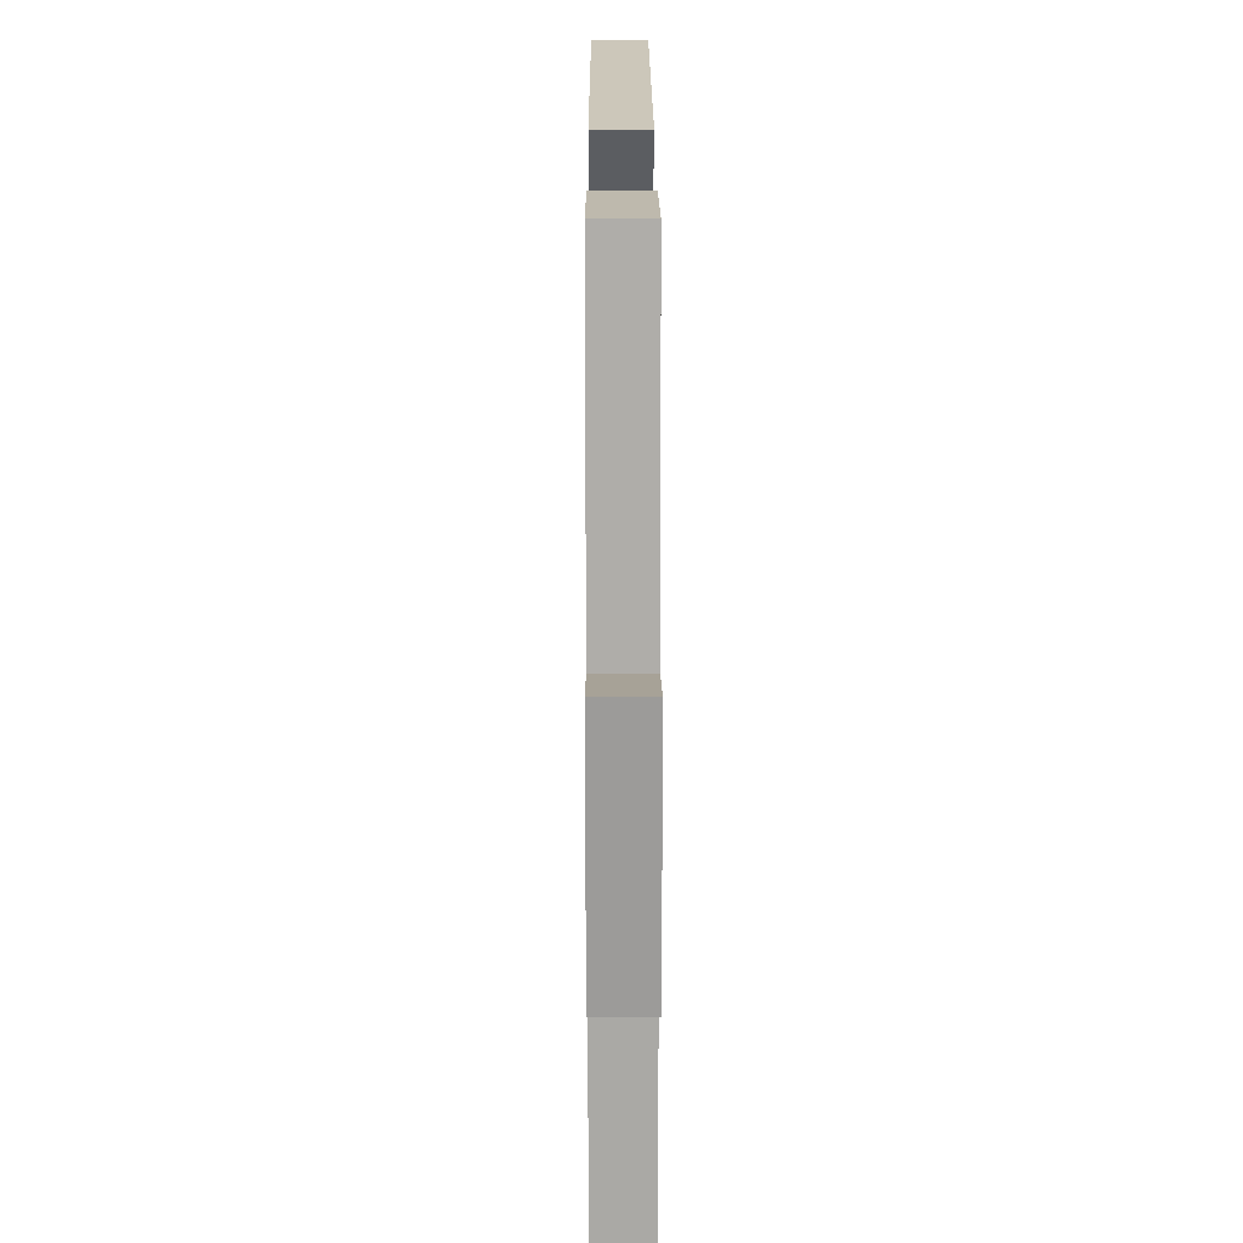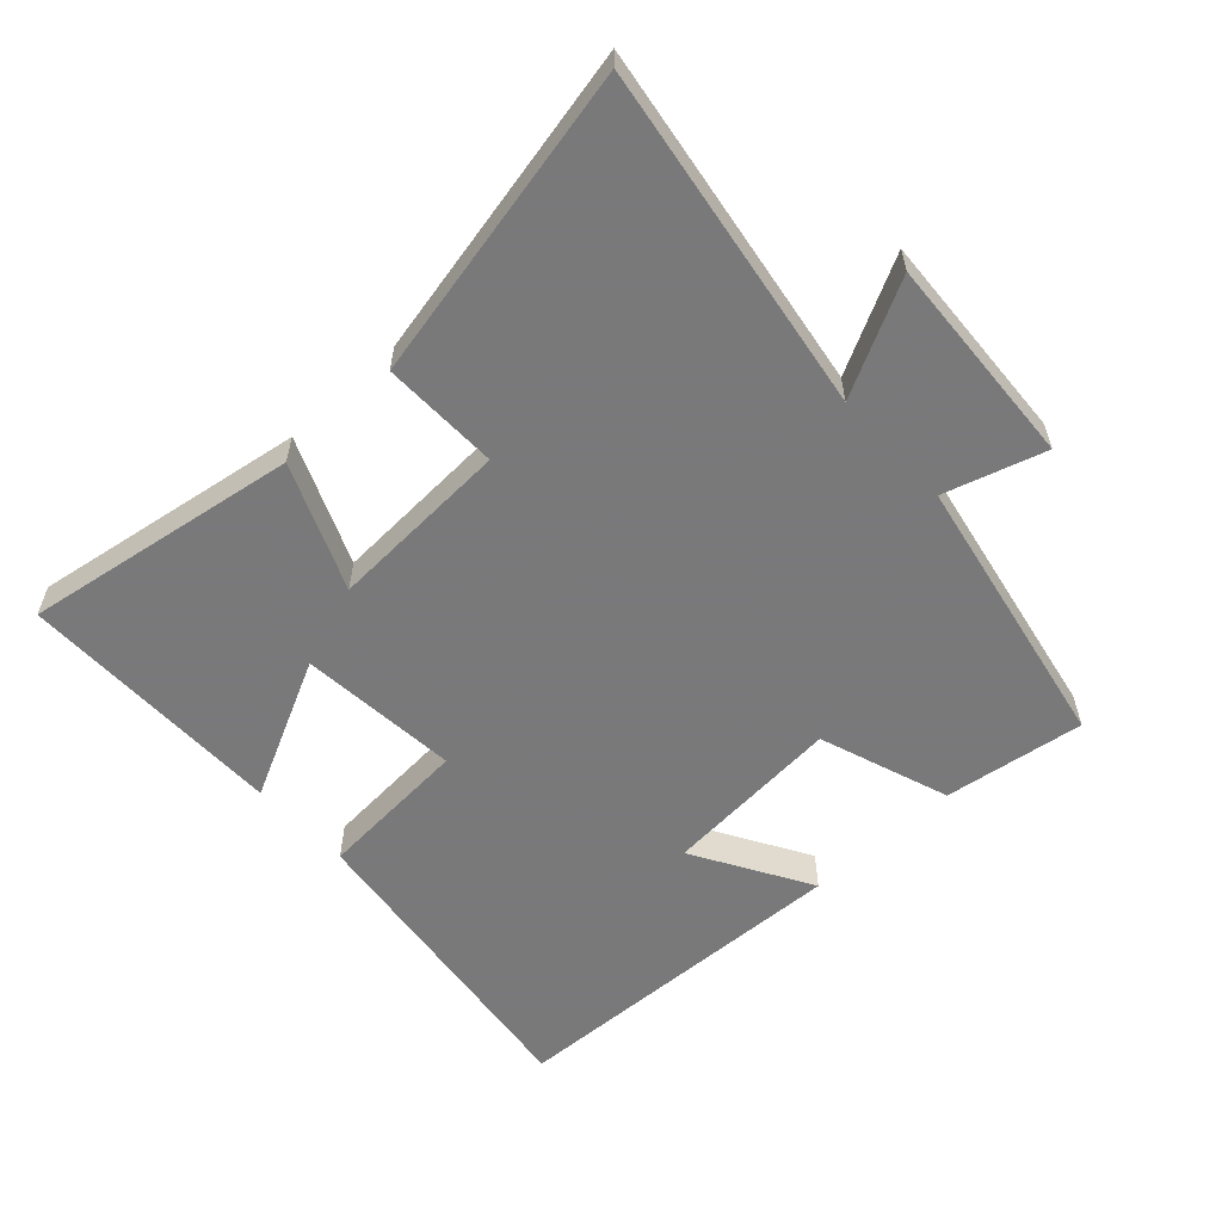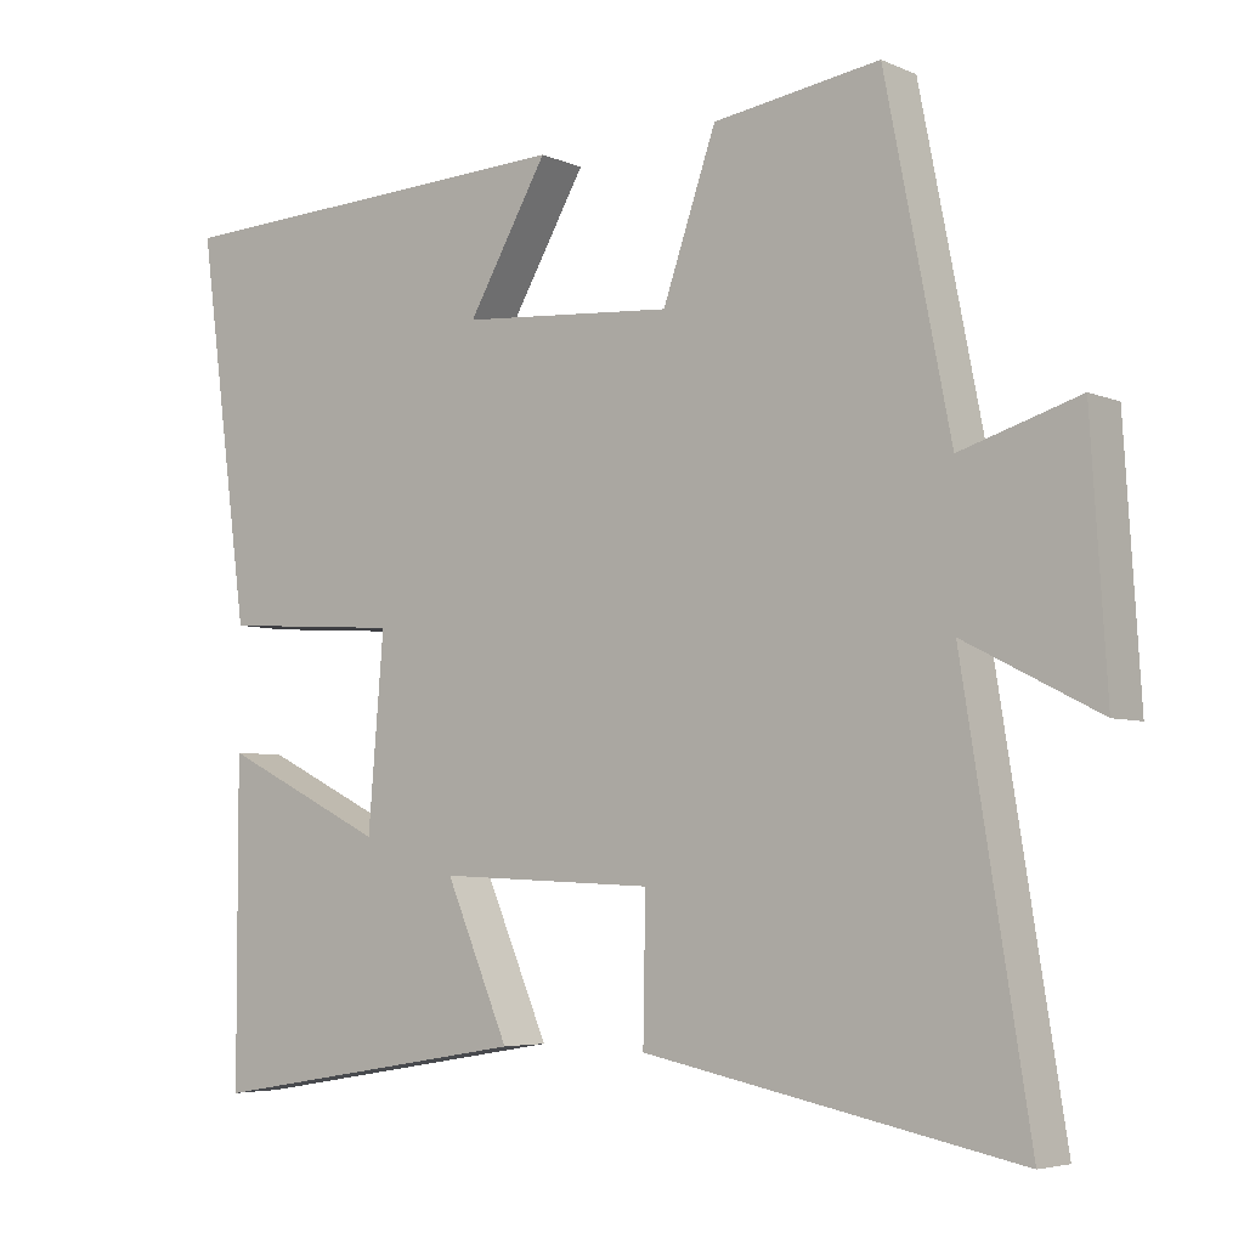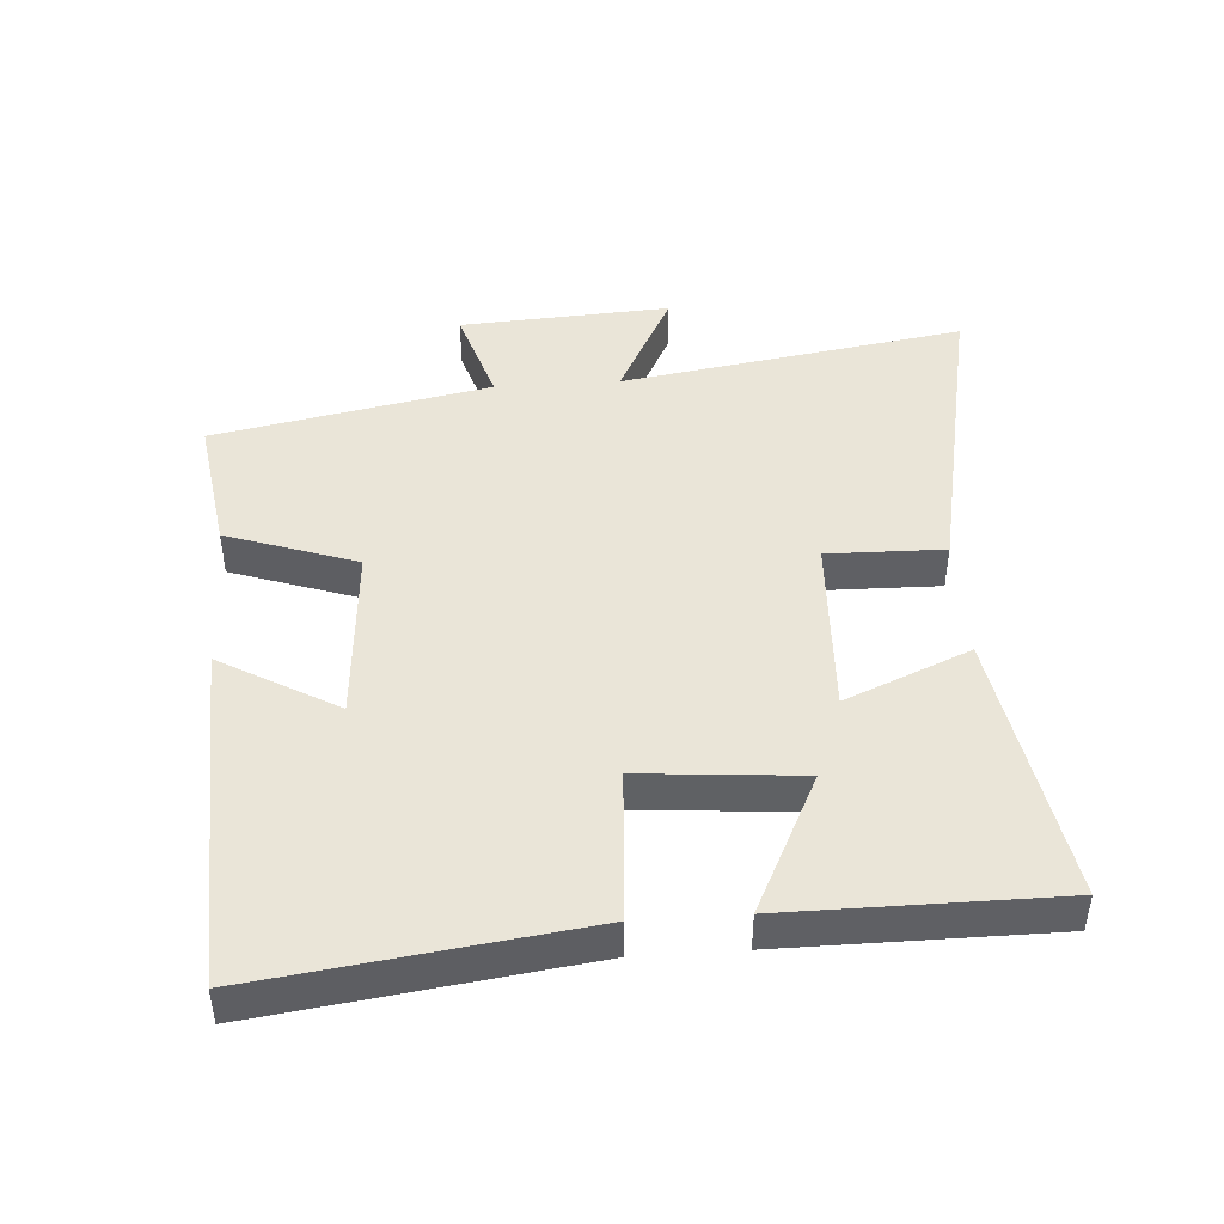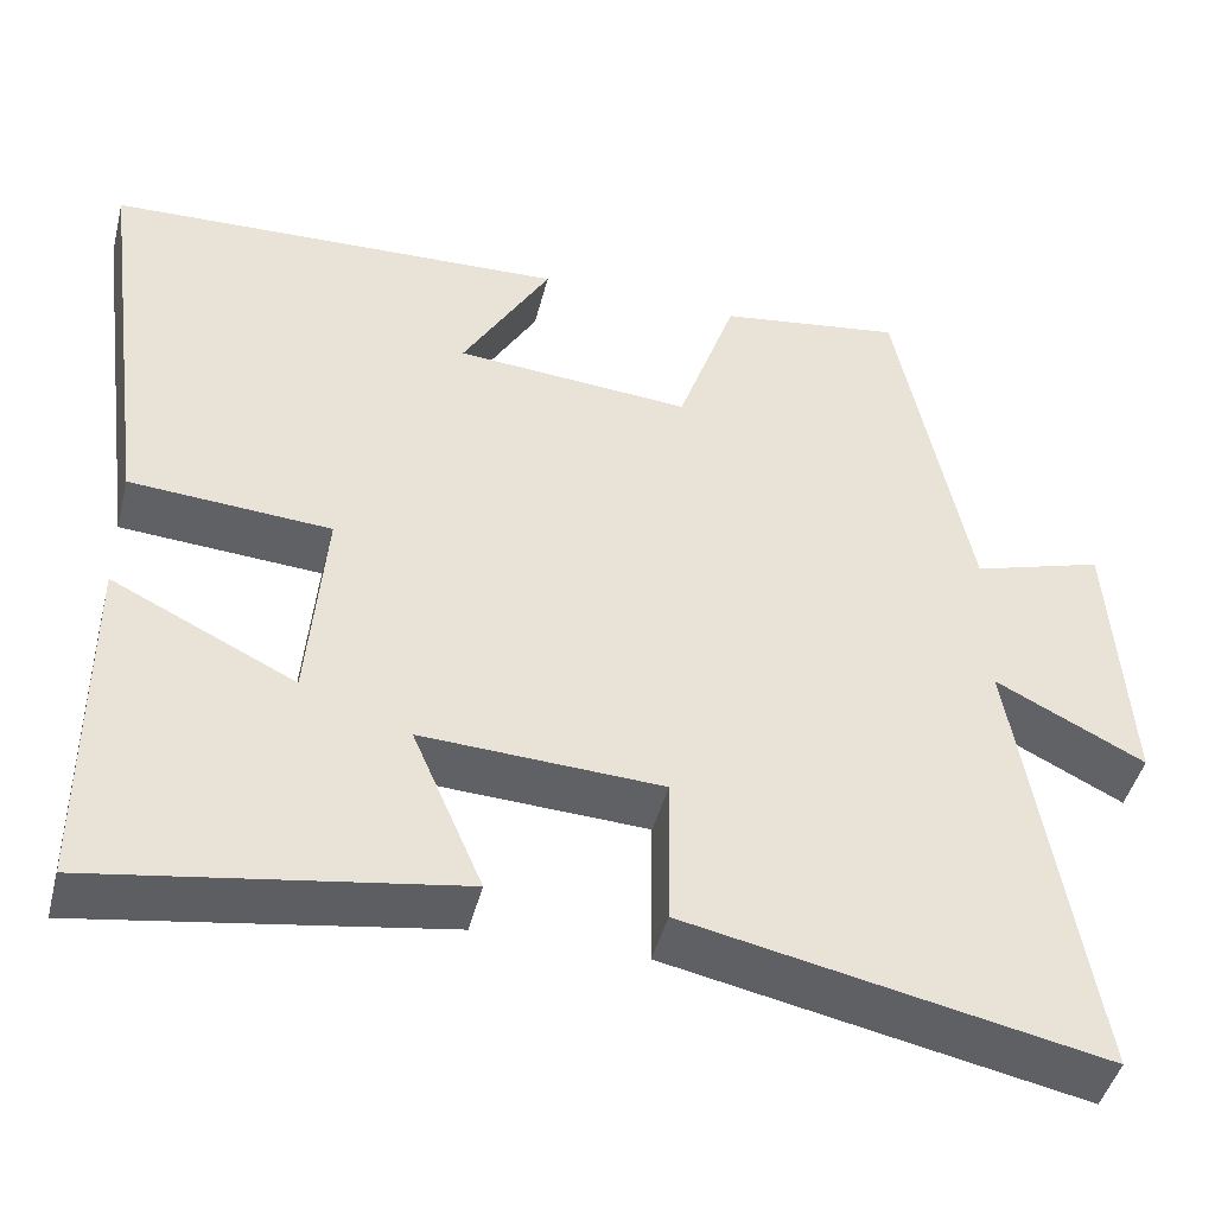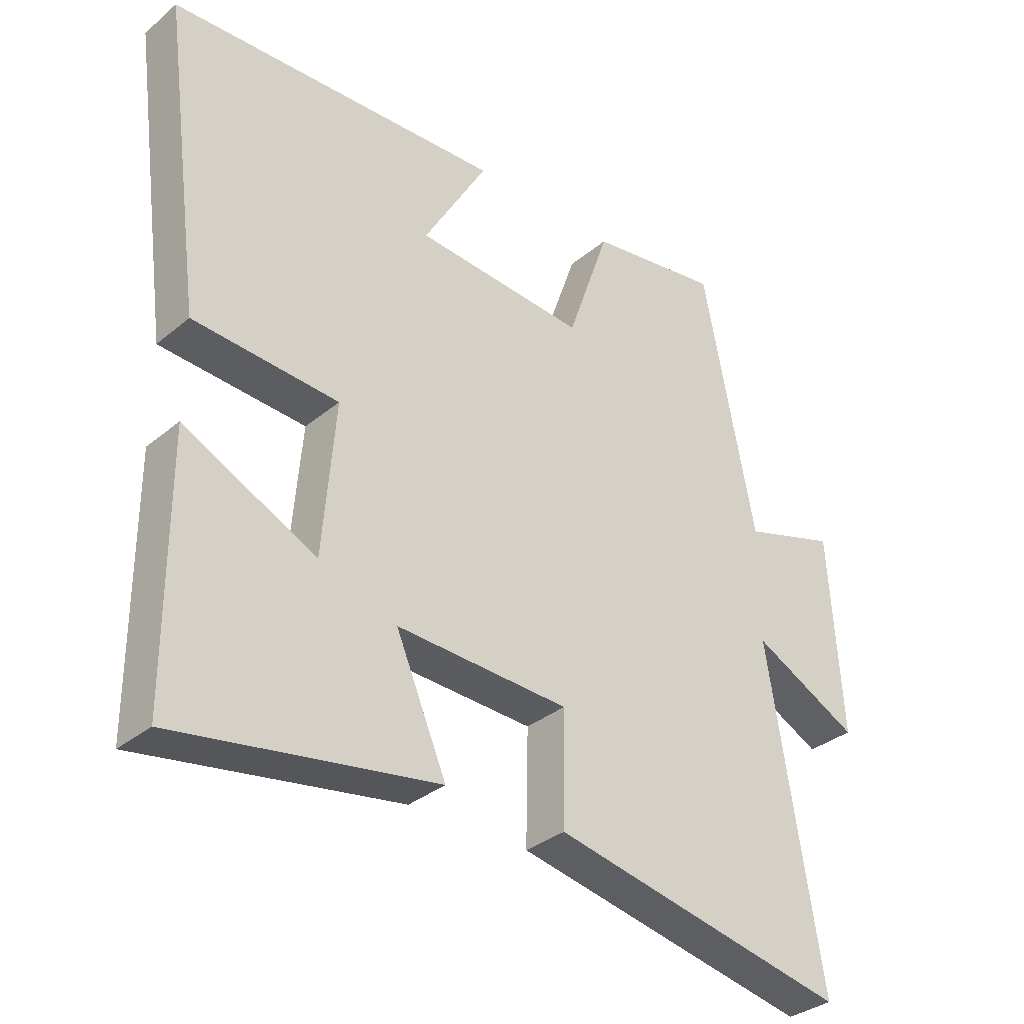
<metadata>
{"format":"obj","ext":"obj","renderer":"f3d","projection":"perspective","resolution":1024,"background":"white","views":[{"elev":23.9,"azim":-90.2,"up":"+Z"},{"elev":-57.8,"azim":-137.0,"up":"+Y"},{"elev":-5.1,"azim":-142.8,"up":"+Z"},{"elev":44.8,"azim":86.1,"up":"+Y"},{"elev":-45.7,"azim":165.7,"up":"+Z"},{"elev":-33.4,"azim":138.5,"up":"+Z"}]}
</metadata>
<code>
v 0.565 0.07 0.476
v 0.5 0.07 -0.009
v 0.269 0.07 -0.024
v 0.289 0.07 -0.266
v 0.5 0.07 -0.163
v 0.499 0.07 -0.569
v 0.084 0.07 -0.5
v 0.165 0.07 -0.311
v -0.111 0.07 -0.323
v -0.108 0.07 -0.5
v -0.584 0.07 -0.596
v -0.5 0.07 -0.074
v -0.671 0.07 -0.161
v -0.651 0.07 0.159
v -0.5 0.07 0.112
v -0.417 0.07 0.532
v -0.205 0.07 0.5
v -0.137 0.07 0.303
v 0.135 0.07 0.323
v 0.033 0.07 0.5
v 0.565 0 0.476
v 0.5 0 -0.009
v 0.269 0 -0.024
v 0.289 0 -0.266
v 0.5 0 -0.163
v 0.499 0 -0.569
v 0.084 0 -0.5
v 0.165 0 -0.311
v -0.111 0 -0.323
v -0.108 0 -0.5
v -0.584 0 -0.596
v -0.5 0 -0.074
v -0.671 0 -0.161
v -0.651 0 0.159
v -0.5 0 0.112
v -0.417 0 0.532
v -0.205 0 0.5
v -0.137 0 0.303
v 0.135 0 0.323
v 0.033 0 0.5
f 19 20 1 2
f 18 19 2 3
f 15 16 17 18
f 15 18 3 4
f 12 13 14 15
f 12 15 4
f 9 10 11 12
f 8 9 12 4
f 7 8 4
f 4 5 6 7
f 22 21 40 39
f 23 22 39 38
f 38 37 36 35
f 24 23 38 35
f 35 34 33 32
f 24 35 32
f 32 31 30 29
f 24 32 29 28
f 24 28 27
f 27 26 25 24
f 1 21 22 2
f 2 22 23 3
f 3 23 24 4
f 4 24 25 5
f 5 25 26 6
f 6 26 27 7
f 7 27 28 8
f 8 28 29 9
f 9 29 30 10
f 10 30 31 11
f 11 31 32 12
f 12 32 33 13
f 13 33 34 14
f 14 34 35 15
f 15 35 36 16
f 16 36 37 17
f 17 37 38 18
f 18 38 39 19
f 19 39 40 20
f 20 40 21 1

</code>
